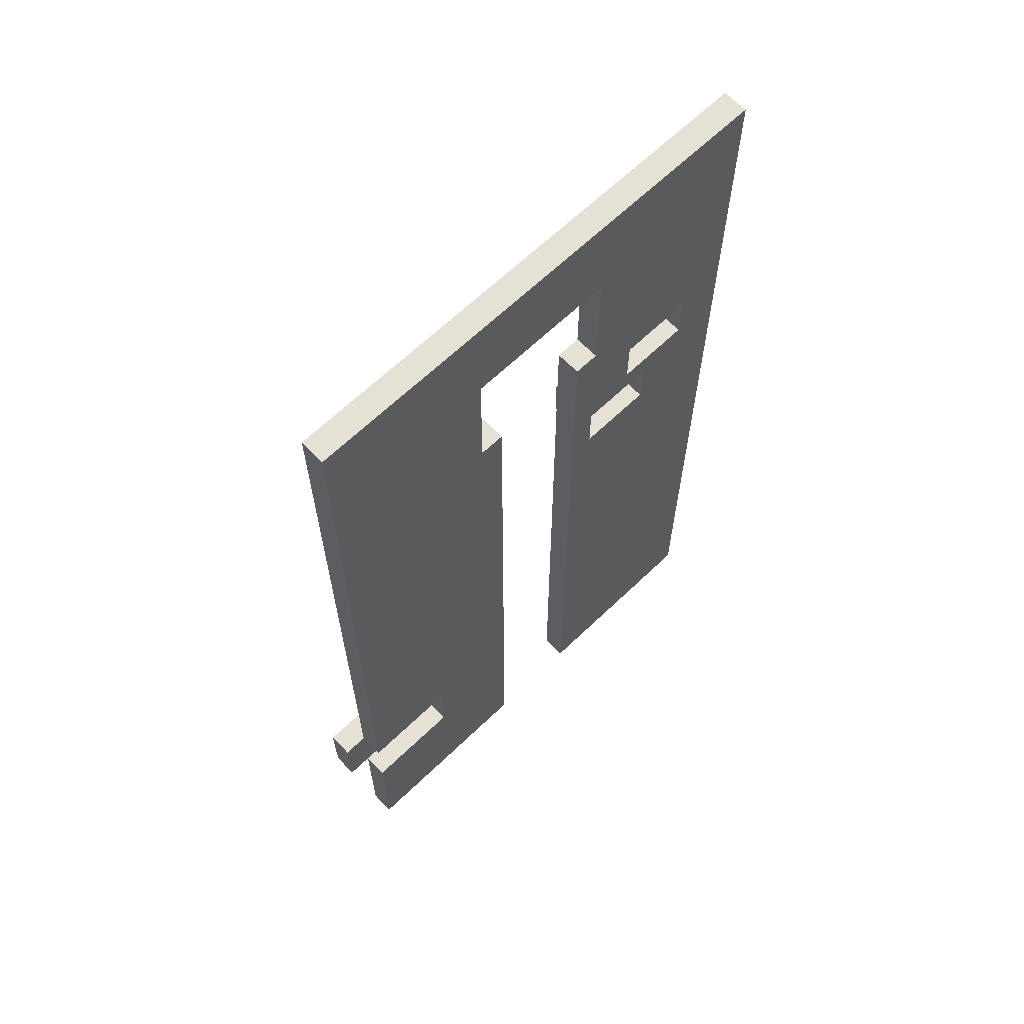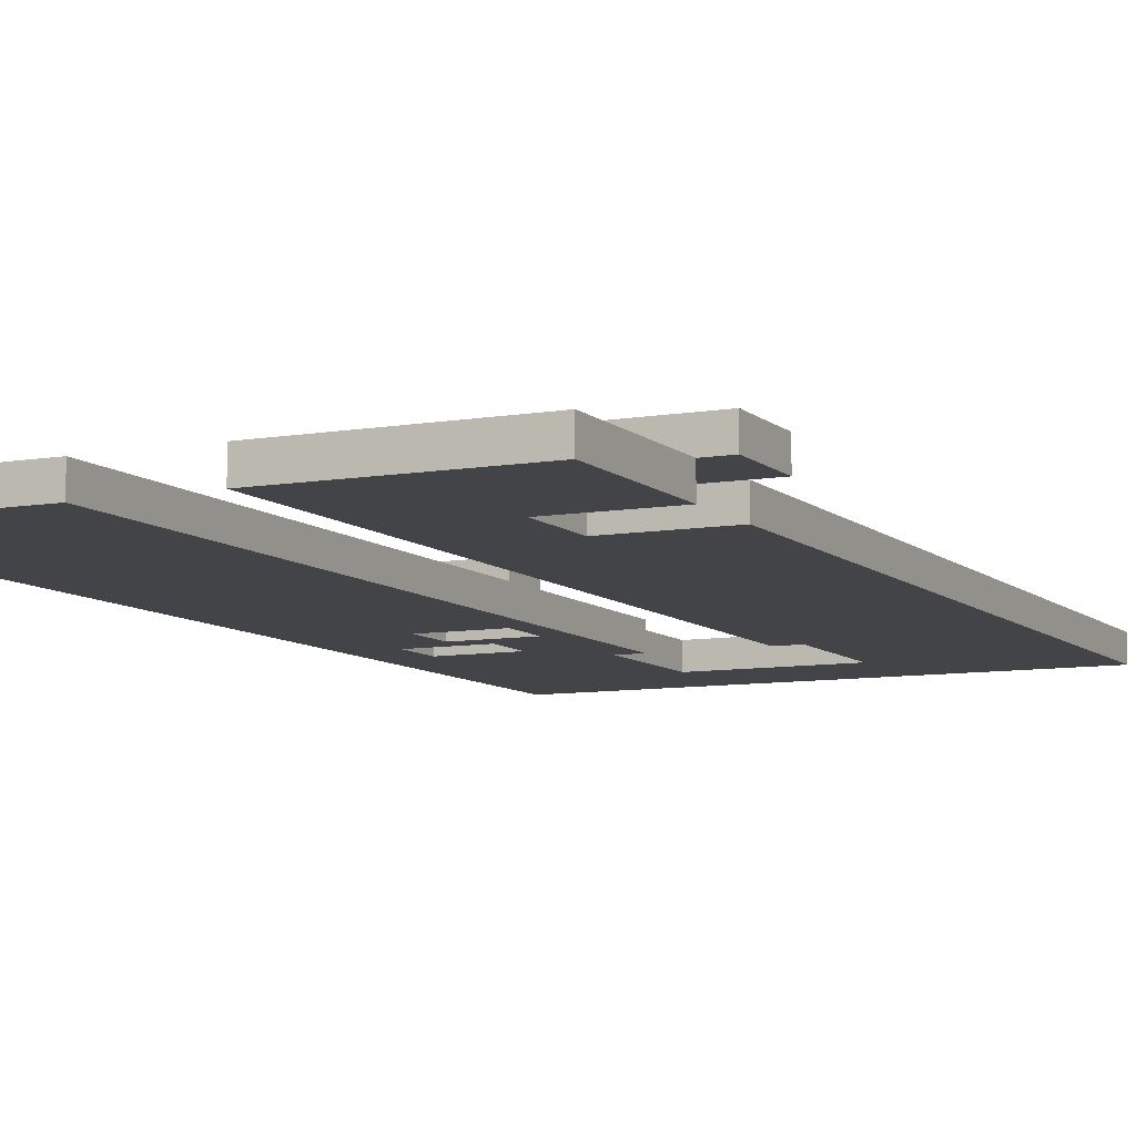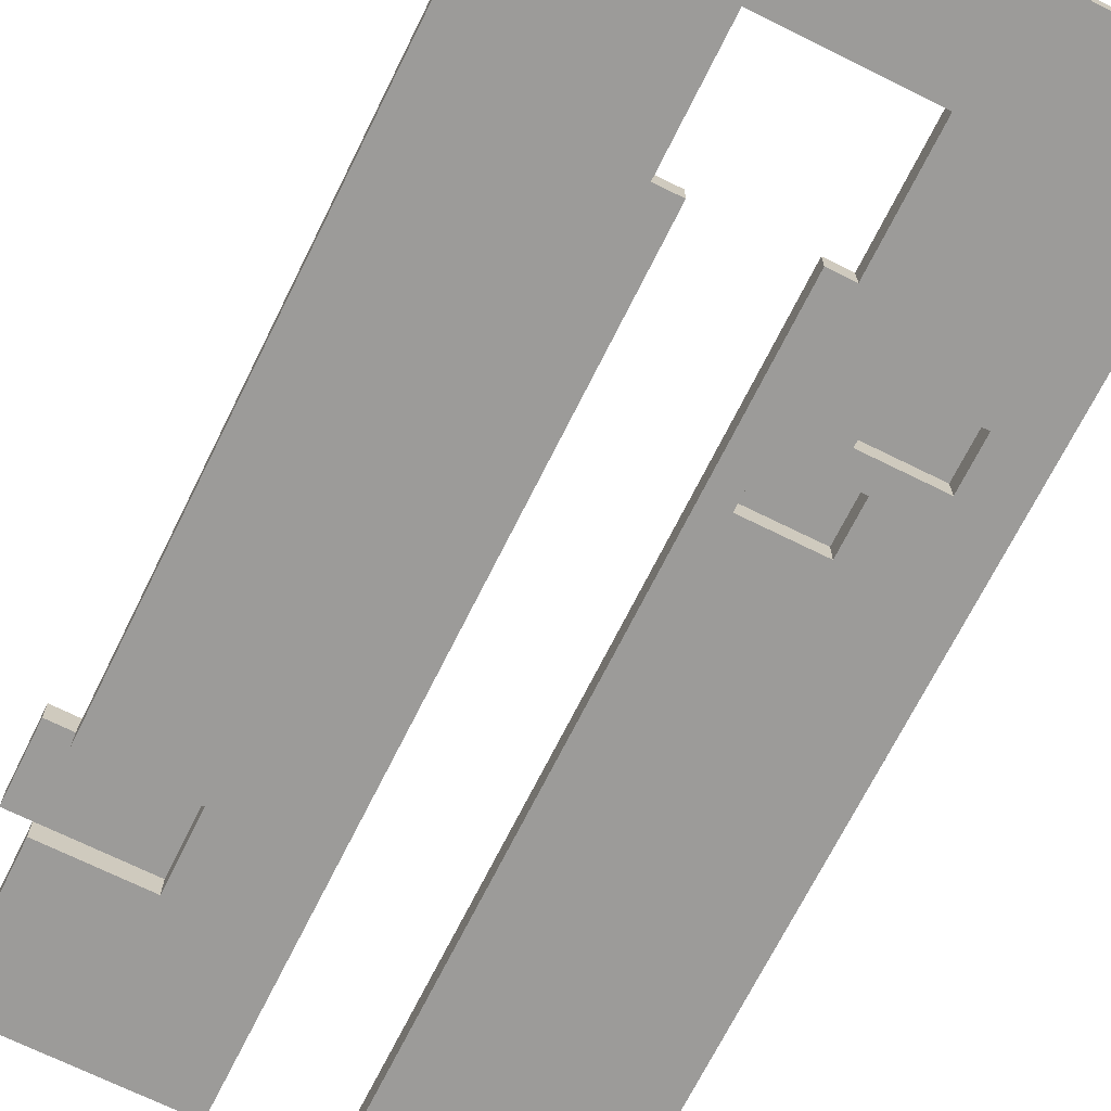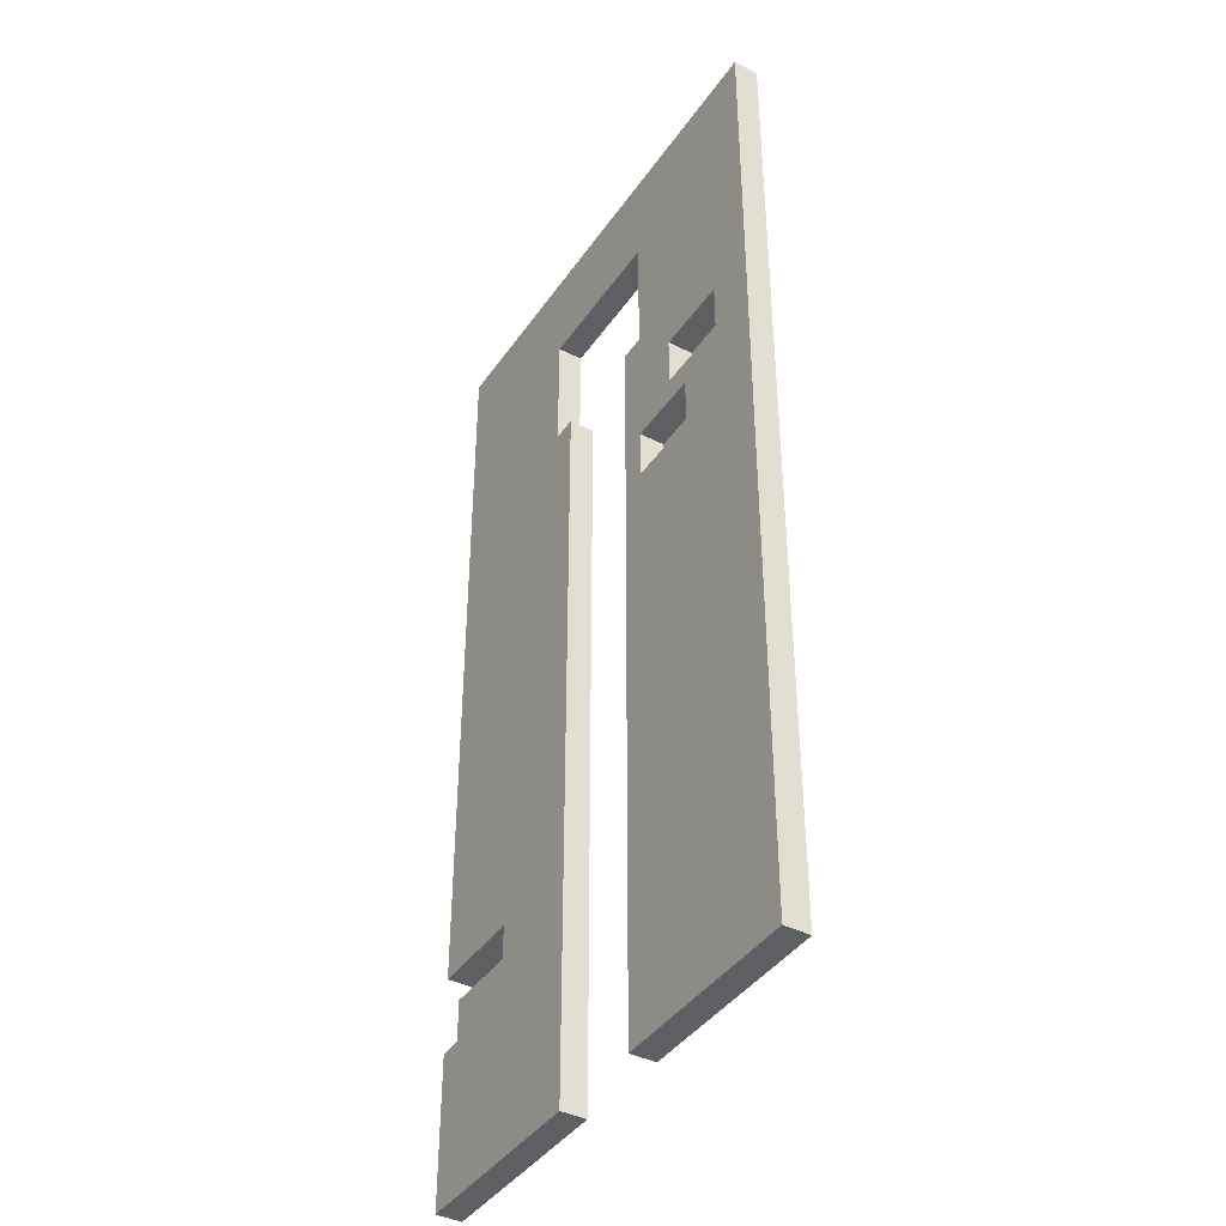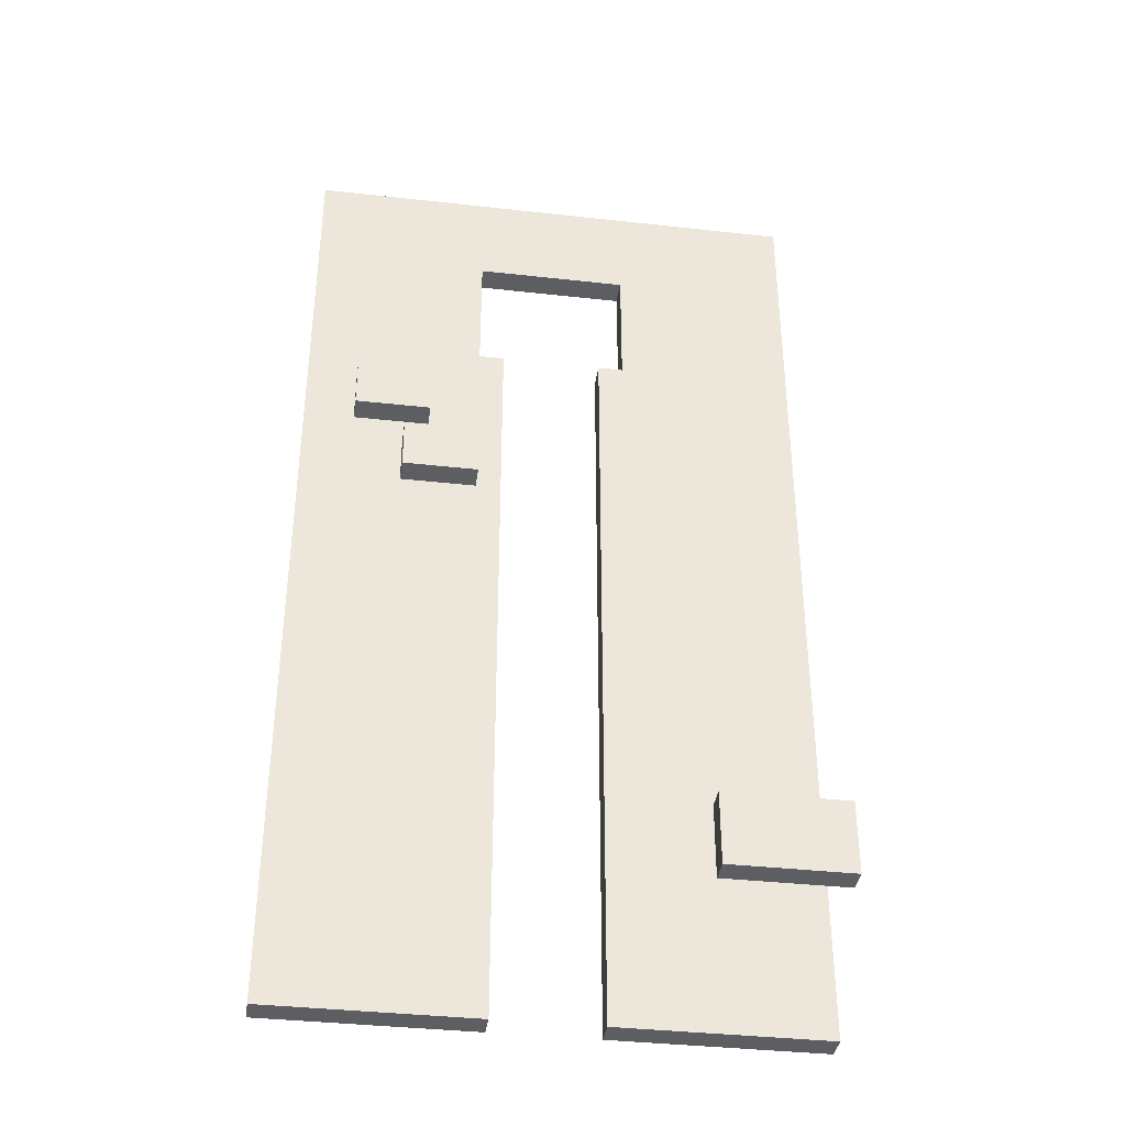
<metadata>
{"format":"obj","ext":"obj","renderer":"f3d","projection":"perspective","resolution":1024,"background":"white","views":[{"elev":65.0,"azim":136.0,"up":"+Y"},{"elev":-8.3,"azim":25.6,"up":"+Z"},{"elev":-69.7,"azim":153.6,"up":"+Z"},{"elev":-40.9,"azim":-121.5,"up":"+Y"},{"elev":-37.8,"azim":-8.1,"up":"+Y"}]}
</metadata>
<code>
o
v 4.5 4.1 25.8
v 5.2 4.1 25.8
v 5.3 4.1 25.8
v 5.7 4.1 25.8
v 5.8 4.1 25.8
v 6.5 4.1 25.8
v 4.5 4.3 25.8
v 5.2 4.3 25.8
v 5.8 4.3 25.8
v 6.5 4.3 25.8
v 6.1 4.6 25.8
v 6.5 4.6 25.8
v 6.1 4.7 25.8
v 6.5 4.7 25.8
v 4.5 4.8 25.8
v 4.6 4.8 25.8
v 4.5 4.9 25.8
v 4.6 4.9 25.8
v 6.1 5 25.8
v 6.5 5 25.8
v 4.9 5.4 25.8
v 5 5.4 25.8
v 4.9 5.5 25.8
v 5 5.5 25.8
v 4.6 5.7 25.8
v 4.8 5.7 25.8
v 4.6 5.8 25.8
v 4.8 5.8 25.8
v 6.1 6.2 25.8
v 6.2 6.2 25.8
v 4.9 6.3 25.8
v 5.2 6.3 25.8
v 5.3 6.3 25.8
v 6.1 6.3 25.8
v 6.2 6.3 25.8
v 4.6 6.4 25.8
v 4.7 6.4 25.8
v 4.9 6.4 25.8
v 5.2 6.4 25.8
v 6.3 6.4 25.8
v 6.4 6.4 25.8
v 4.6 6.5 25.8
v 4.7 6.5 25.8
v 6.3 6.5 25.8
v 6.4 6.5 25.8
v 4.7 6.6 25.8
v 4.9 6.6 25.8
v 5.1 6.6 25.8
v 5.2 6.6 25.8
v 5.3 6.6 25.8
v 4.7 6.7 25.8
v 5 6.7 25.8
v 4.7 6.9 25.8
v 5 6.9 25.8
v 5.1 6.9 25.8
v 5.1 7 25.8
v 5.2 7 25.8
v 5.8 7 25.8
v 5.9 7 25.8
v 5.2 7.1 25.8
v 5.3 7.1 25.8
v 5.7 7.1 25.8
v 5.8 7.1 25.8
v 5.2 7.6 25.8
v 5.8 7.6 25.8
v 4.9 7.7 25.8
v 5 7.7 25.8
v 5.1 7.7 25.8
v 5.4 7.7 25.8
v 5.5 7.7 25.8
v 5.9 7.7 25.8
v 6 7.7 25.8
v 4.5 7.8 25.8
v 4.9 7.8 25.8
v 5 7.8 25.8
v 5.4 7.8 25.8
v 5.5 7.8 25.8
v 5.9 7.8 25.8
v 6 7.8 25.8
v 6.5 7.8 25.8
v 4.5 8 25.8
v 6.5 8 25.8
v 6.1 4.7 25.9
v 6.5 4.7 25.9
v 6.6 4.7 25.9
v 6.1 5 25.9
v 6.5 5 25.9
v 6.6 5 25.9
v 4.9 6.4 25.9
v 5.2 6.4 25.9
v 4.9 6.6 25.9
v 5.1 6.6 25.9
v 5.2 6.6 25.9
v 4.7 6.7 25.9
v 5 6.7 25.9
v 4.7 6.9 25.9
v 5 6.9 25.9
v 4.5 4.1 25.9
v 5.2 4.1 25.9
v 5.3 4.1 25.9
v 5.7 4.1 25.9
v 5.8 4.1 25.9
v 6.5 4.1 25.9
v 4.5 4.3 25.9
v 5.2 4.3 25.9
v 5.8 4.3 25.9
v 6.5 4.3 25.9
v 6.1 4.6 25.9
v 6.5 4.6 25.9
v 6.1 4.7 25.9
v 6.5 4.7 25.9
v 4.5 4.8 25.9
v 4.6 4.8 25.9
v 4.5 4.9 25.9
v 4.6 4.9 25.9
v 6.1 5 25.9
v 6.5 5 25.9
v 4.9 5.4 25.9
v 5 5.4 25.9
v 4.9 5.5 25.9
v 5 5.5 25.9
v 4.6 5.7 25.9
v 4.8 5.7 25.9
v 4.6 5.8 25.9
v 4.8 5.8 25.9
v 6.1 6.2 25.9
v 6.2 6.2 25.9
v 4.9 6.3 25.9
v 5.2 6.3 25.9
v 5.3 6.3 25.9
v 6.1 6.3 25.9
v 6.2 6.3 25.9
v 4.6 6.4 25.9
v 4.7 6.4 25.9
v 4.9 6.4 25.9
v 5.2 6.4 25.9
v 6.3 6.4 25.9
v 6.4 6.4 25.9
v 4.6 6.5 25.9
v 4.7 6.5 25.9
v 6.3 6.5 25.9
v 6.4 6.5 25.9
v 4.7 6.6 25.9
v 4.9 6.6 25.9
v 5.1 6.6 25.9
v 5.2 6.6 25.9
v 5.3 6.6 25.9
v 4.7 6.7 25.9
v 5 6.7 25.9
v 4.7 6.9 25.9
v 5 6.9 25.9
v 5.1 6.9 25.9
v 5.1 7 25.9
v 5.2 7 25.9
v 5.8 7 25.9
v 5.9 7 25.9
v 5.2 7.1 25.9
v 5.3 7.1 25.9
v 5.7 7.1 25.9
v 5.8 7.1 25.9
v 5.2 7.6 25.9
v 5.8 7.6 25.9
v 4.9 7.7 25.9
v 5 7.7 25.9
v 5.1 7.7 25.9
v 5.4 7.7 25.9
v 5.5 7.7 25.9
v 5.9 7.7 25.9
v 6 7.7 25.9
v 4.5 7.8 25.9
v 4.9 7.8 25.9
v 5 7.8 25.9
v 5.4 7.8 25.9
v 5.5 7.8 25.9
v 5.9 7.8 25.9
v 6 7.8 25.9
v 6.5 7.8 25.9
v 4.5 8 25.9
v 6.5 8 25.9
v 6.1 4.7 26
v 6.6 4.7 26
v 6.1 5 26
v 6.6 5 26
v 4.9 6.4 26
v 5.2 6.4 26
v 4.9 6.6 26
v 5.2 6.6 26
v 4.7 6.7 26
v 5 6.7 26
v 4.7 6.9 26
v 5 6.9 26
v 4.5 4.1 25.8
v 4.5 4.3 25.8
v 4.5 4.8 25.8
v 4.5 4.9 25.8
v 4.5 7.8 25.8
v 4.5 8 25.8
v 4.5 4.1 25.9
v 4.5 4.3 25.9
v 4.5 4.8 25.9
v 4.5 4.9 25.9
v 4.5 7.8 25.9
v 4.5 8 25.9
v 4.7 6.7 25.9
v 4.7 6.9 25.9
v 4.7 6.7 26
v 4.7 6.9 26
v 4.9 6.4 25.9
v 4.9 6.6 25.9
v 4.9 6.4 26
v 4.9 6.6 26
v 5 6.7 25.8
v 5 6.9 25.8
v 5 6.7 25.9
v 5 6.9 25.9
v 5.2 6.4 25.8
v 5.2 6.6 25.8
v 5.2 6.4 25.9
v 5.2 6.6 25.9
v 5.7 4.1 25.8
v 5.7 7.1 25.8
v 5.7 4.1 25.9
v 5.7 7.1 25.9
v 5.8 7.1 25.8
v 5.8 7.6 25.8
v 5.8 7.1 25.9
v 5.8 7.6 25.9
v 6.1 4.7 25.9
v 6.1 5 25.9
v 6.1 4.7 26
v 6.1 5 26
v 4.7 6.7 25.8
v 4.7 6.9 25.8
v 4.7 6.7 25.9
v 4.7 6.9 25.9
v 4.9 6.4 25.8
v 4.9 6.6 25.8
v 4.9 6.4 25.9
v 4.9 6.6 25.9
v 5 6.7 25.9
v 5 6.9 25.9
v 5 6.7 26
v 5 6.9 26
v 5.2 7.1 25.8
v 5.2 7.6 25.8
v 5.2 6.4 25.9
v 5.2 6.6 25.9
v 5.2 7.1 25.9
v 5.2 7.6 25.9
v 5.2 6.4 26
v 5.2 6.6 26
v 5.3 4.1 25.8
v 5.3 6.3 25.8
v 5.3 6.6 25.8
v 5.3 7.1 25.8
v 5.3 4.1 25.9
v 5.3 6.3 25.9
v 5.3 6.6 25.9
v 5.3 7.1 25.9
v 6.1 4.7 25.8
v 6.1 5 25.8
v 6.1 4.7 25.9
v 6.1 5 25.9
v 6.5 4.1 25.8
v 6.5 4.3 25.8
v 6.5 4.6 25.8
v 6.5 4.7 25.8
v 6.5 5 25.8
v 6.5 7.8 25.8
v 6.5 8 25.8
v 6.5 4.1 25.9
v 6.5 4.3 25.9
v 6.5 4.6 25.9
v 6.5 4.7 25.9
v 6.5 5 25.9
v 6.5 7.8 25.9
v 6.5 8 25.9
v 6.6 4.7 25.9
v 6.6 5 25.9
v 6.6 4.7 26
v 6.6 5 26
v 4.5 4.1 25.8
v 4.5 4.1 25.9
v 5.2 4.1 25.8
v 5.2 4.1 25.9
v 5.3 4.1 25.8
v 5.3 4.1 25.9
v 5.7 4.1 25.8
v 5.7 4.1 25.9
v 5.8 4.1 25.8
v 5.8 4.1 25.9
v 6.5 4.1 25.8
v 6.5 4.1 25.9
v 6.1 4.7 25.9
v 6.1 4.7 26
v 6.5 4.7 25.9
v 6.6 4.7 25.9
v 6.6 4.7 26
v 6.1 5 25.8
v 6.1 5 25.9
v 6.5 5 25.8
v 6.5 5 25.9
v 4.9 6.4 25.9
v 4.9 6.4 26
v 5.2 6.4 25.9
v 5.2 6.4 26
v 4.9 6.6 25.8
v 4.9 6.6 25.9
v 5.1 6.6 25.8
v 5.1 6.6 25.9
v 5.2 6.6 25.8
v 5.2 6.6 25.9
v 4.7 6.7 25.9
v 4.7 6.7 26
v 5 6.7 25.9
v 5 6.7 26
v 4.7 6.9 25.8
v 4.7 6.9 25.9
v 5 6.9 25.8
v 5 6.9 25.9
v 5.2 7.6 25.8
v 5.2 7.6 25.9
v 5.8 7.6 25.8
v 5.8 7.6 25.9
v 6.1 4.7 25.8
v 6.1 4.7 25.9
v 6.5 4.7 25.8
v 6.5 4.7 25.9
v 6.1 5 25.9
v 6.1 5 26
v 6.5 5 25.9
v 6.6 5 25.9
v 6.6 5 26
v 4.9 6.4 25.8
v 4.9 6.4 25.9
v 5.2 6.4 25.8
v 5.2 6.4 25.9
v 4.9 6.6 25.9
v 4.9 6.6 26
v 5.1 6.6 25.9
v 5.2 6.6 25.9
v 5.2 6.6 26
v 4.7 6.7 25.8
v 4.7 6.7 25.9
v 5 6.7 25.8
v 5 6.7 25.9
v 4.7 6.9 25.9
v 4.7 6.9 26
v 5 6.9 25.9
v 5 6.9 26
v 5.2 7.1 25.8
v 5.2 7.1 25.9
v 5.3 7.1 25.8
v 5.3 7.1 25.9
v 5.7 7.1 25.8
v 5.7 7.1 25.9
v 5.8 7.1 25.8
v 5.8 7.1 25.9
v 4.5 8 25.8
v 4.5 8 25.9
v 6.5 8 25.8
v 6.5 8 25.9
f 7 2 1
f 8 3 2
f 8 2 7
f 9 6 5
f 9 5 4
f 10 6 9
f 11 10 9
f 12 10 11
f 13 11 9
f 13 12 11
f 14 12 13
f 15 8 7
f 16 8 15
f 17 16 15
f 18 8 16
f 18 16 17
f 19 13 9
f 21 8 18
f 21 18 17
f 22 8 21
f 23 21 17
f 23 22 21
f 24 8 22
f 24 22 23
f 25 23 17
f 25 24 23
f 26 24 25
f 27 25 17
f 27 26 25
f 28 24 26
f 28 26 27
f 29 20 19
f 29 19 9
f 30 20 29
f 31 24 28
f 31 28 27
f 32 3 8
f 32 24 31
f 32 8 24
f 33 3 32
f 34 30 29
f 34 29 9
f 35 20 30
f 35 30 34
f 36 31 27
f 36 27 17
f 37 31 36
f 38 32 31
f 38 31 37
f 39 33 32
f 39 32 38
f 40 20 35
f 40 35 34
f 41 20 40
f 42 37 36
f 42 36 17
f 43 38 37
f 43 37 42
f 44 41 40
f 44 40 34
f 45 20 41
f 45 41 44
f 46 38 43
f 46 43 42
f 47 38 46
f 49 33 39
f 50 33 49
f 51 48 47
f 51 46 42
f 51 47 46
f 52 48 51
f 53 51 42
f 54 48 52
f 55 49 48
f 55 48 54
f 56 54 53
f 56 49 55
f 56 55 54
f 57 50 49
f 57 49 56
f 58 9 4
f 58 34 9
f 58 44 34
f 58 45 44
f 59 45 58
f 60 50 57
f 60 57 56
f 61 50 60
f 62 59 58
f 62 58 4
f 63 59 62
f 64 60 56
f 65 59 63
f 66 56 53
f 67 56 66
f 68 64 56
f 68 56 67
f 68 65 64
f 69 65 68
f 70 65 69
f 71 45 59
f 71 65 70
f 71 59 65
f 72 45 71
f 73 53 42
f 73 42 17
f 73 66 53
f 74 67 66
f 74 66 73
f 75 69 68
f 75 67 74
f 75 68 67
f 76 70 69
f 76 69 75
f 77 71 70
f 77 70 76
f 78 72 71
f 78 71 77
f 79 45 72
f 79 72 78
f 80 20 45
f 80 45 79
f 81 75 74
f 81 78 77
f 81 80 79
f 81 74 73
f 81 77 76
f 81 79 78
f 81 76 75
f 82 80 81
f 86 84 83
f 86 85 84
f 87 85 86
f 88 85 87
f 91 90 89
f 92 90 91
f 93 90 92
f 96 95 94
f 97 95 96
f 98 99 104
f 99 100 105
f 104 99 105
f 102 103 106
f 101 102 106
f 106 103 107
f 106 107 108
f 108 107 109
f 106 108 110
f 108 109 110
f 110 109 111
f 104 105 112
f 112 105 113
f 112 113 114
f 113 105 115
f 114 113 115
f 106 110 116
f 115 105 118
f 114 115 118
f 118 105 119
f 114 118 120
f 118 119 120
f 119 105 121
f 120 119 121
f 114 120 122
f 120 121 122
f 122 121 123
f 114 122 124
f 122 123 124
f 123 121 125
f 124 123 125
f 116 117 126
f 106 116 126
f 126 117 127
f 125 121 128
f 124 125 128
f 105 100 129
f 128 121 129
f 121 105 129
f 129 100 130
f 126 127 131
f 106 126 131
f 127 117 132
f 131 127 132
f 124 128 133
f 114 124 133
f 133 128 134
f 128 129 135
f 134 128 135
f 129 130 136
f 135 129 136
f 132 117 137
f 131 132 137
f 137 117 138
f 133 134 139
f 114 133 139
f 134 135 140
f 139 134 140
f 137 138 141
f 131 137 141
f 138 117 142
f 141 138 142
f 140 135 143
f 139 140 143
f 143 135 144
f 136 130 146
f 146 130 147
f 144 145 148
f 139 143 148
f 143 144 148
f 148 145 149
f 139 148 150
f 149 145 151
f 145 146 152
f 151 145 152
f 150 151 153
f 152 146 153
f 151 152 153
f 146 147 154
f 153 146 154
f 101 106 155
f 106 131 155
f 131 141 155
f 141 142 155
f 155 142 156
f 154 147 157
f 153 154 157
f 157 147 158
f 155 156 159
f 101 155 159
f 159 156 160
f 153 157 161
f 160 156 162
f 150 153 163
f 163 153 164
f 153 161 165
f 164 153 165
f 161 162 165
f 165 162 166
f 166 162 167
f 156 142 168
f 167 162 168
f 162 156 168
f 168 142 169
f 139 150 170
f 114 139 170
f 150 163 170
f 163 164 171
f 170 163 171
f 165 166 172
f 171 164 172
f 164 165 172
f 166 167 173
f 172 166 173
f 167 168 174
f 173 167 174
f 168 169 175
f 174 168 175
f 169 142 176
f 175 169 176
f 142 117 177
f 176 142 177
f 171 172 178
f 174 175 178
f 176 177 178
f 170 171 178
f 173 174 178
f 175 176 178
f 172 173 178
f 178 177 179
f 180 181 182
f 182 181 183
f 184 185 186
f 186 185 187
f 188 189 190
f 190 189 191
f 198 193 192
f 199 194 193
f 199 193 198
f 200 195 194
f 200 194 199
f 201 196 195
f 201 195 200
f 202 197 196
f 202 196 201
f 203 197 202
f 206 205 204
f 207 205 206
f 210 209 208
f 211 209 210
f 214 213 212
f 215 213 214
f 218 217 216
f 219 217 218
f 222 221 220
f 223 221 222
f 226 225 224
f 227 225 226
f 230 229 228
f 231 229 230
f 232 233 234
f 234 233 235
f 236 237 238
f 238 237 239
f 240 241 242
f 242 241 243
f 244 245 248
f 248 245 249
f 246 247 250
f 250 247 251
f 252 253 256
f 253 254 257
f 256 253 257
f 254 255 258
f 257 254 258
f 258 255 259
f 260 261 262
f 262 261 263
f 264 265 271
f 265 266 272
f 271 265 272
f 266 267 273
f 272 266 273
f 273 267 274
f 268 269 275
f 269 270 276
f 275 269 276
f 276 270 277
f 278 279 280
f 280 279 281
f 284 283 282
f 285 283 284
f 286 285 284
f 287 285 286
f 290 289 288
f 291 289 290
f 292 291 290
f 293 291 292
f 296 295 294
f 297 295 296
f 298 295 297
f 301 300 299
f 302 300 301
f 305 304 303
f 306 304 305
f 309 308 307
f 310 308 309
f 311 310 309
f 312 310 311
f 315 314 313
f 316 314 315
f 319 318 317
f 320 318 319
f 323 322 321
f 324 322 323
f 325 326 327
f 327 326 328
f 329 330 331
f 331 330 332
f 332 330 333
f 334 335 336
f 336 335 337
f 338 339 340
f 340 339 341
f 341 339 342
f 343 344 345
f 345 344 346
f 347 348 349
f 349 348 350
f 351 352 353
f 353 352 354
f 355 356 357
f 357 356 358
f 359 360 361
f 361 360 362

</code>
